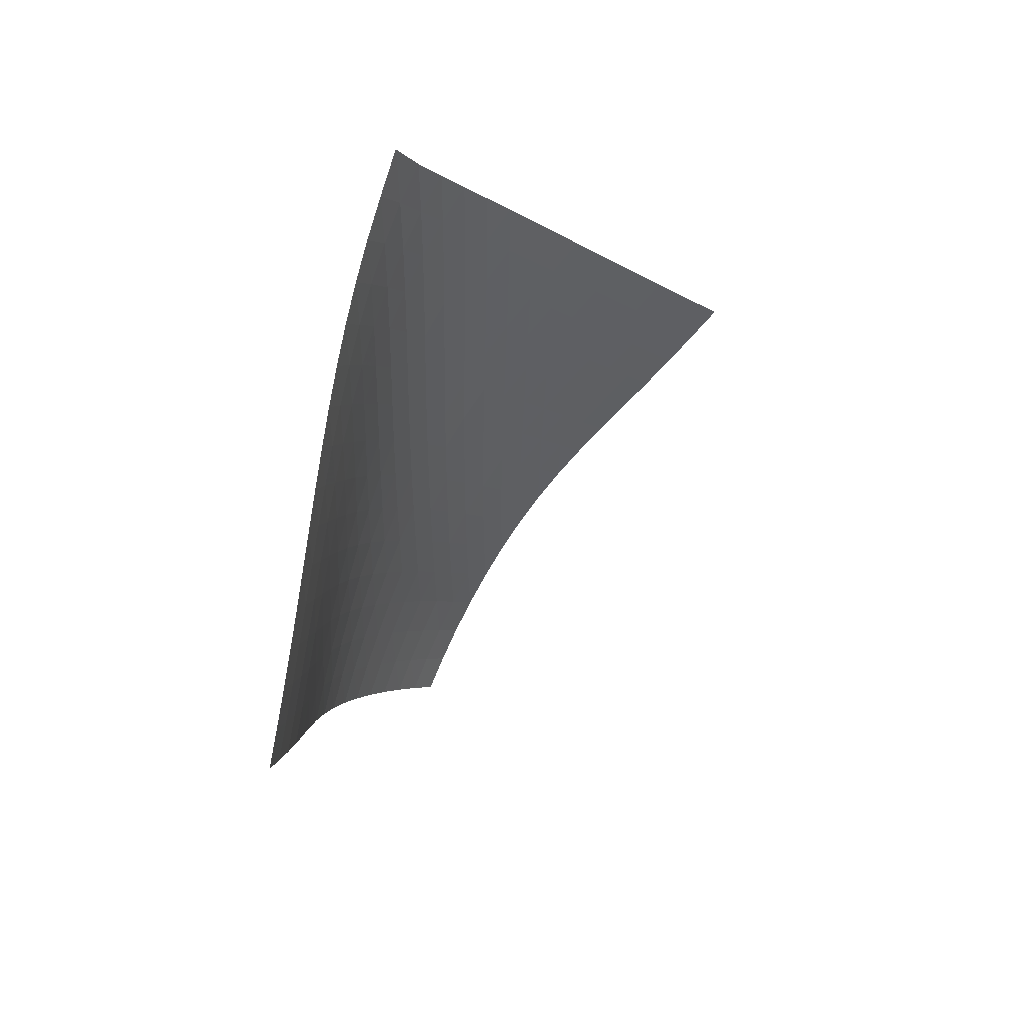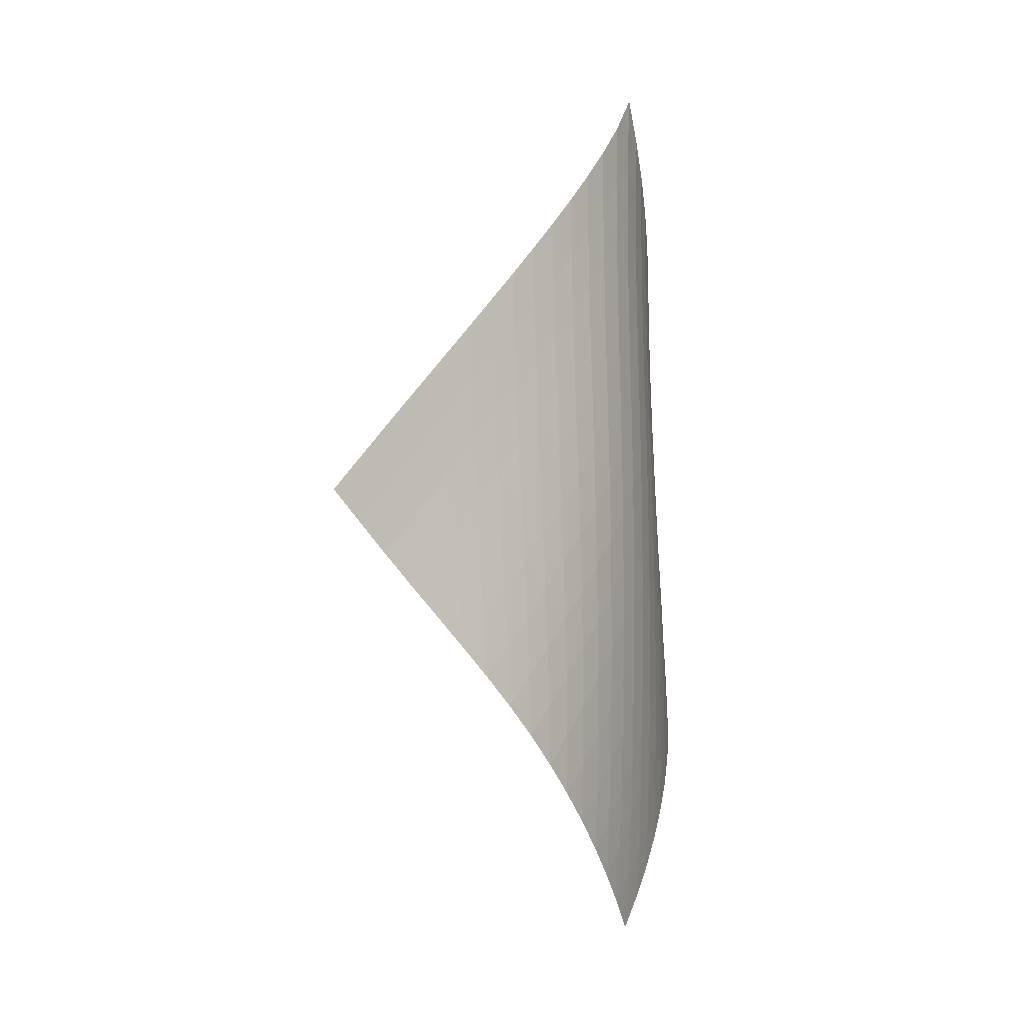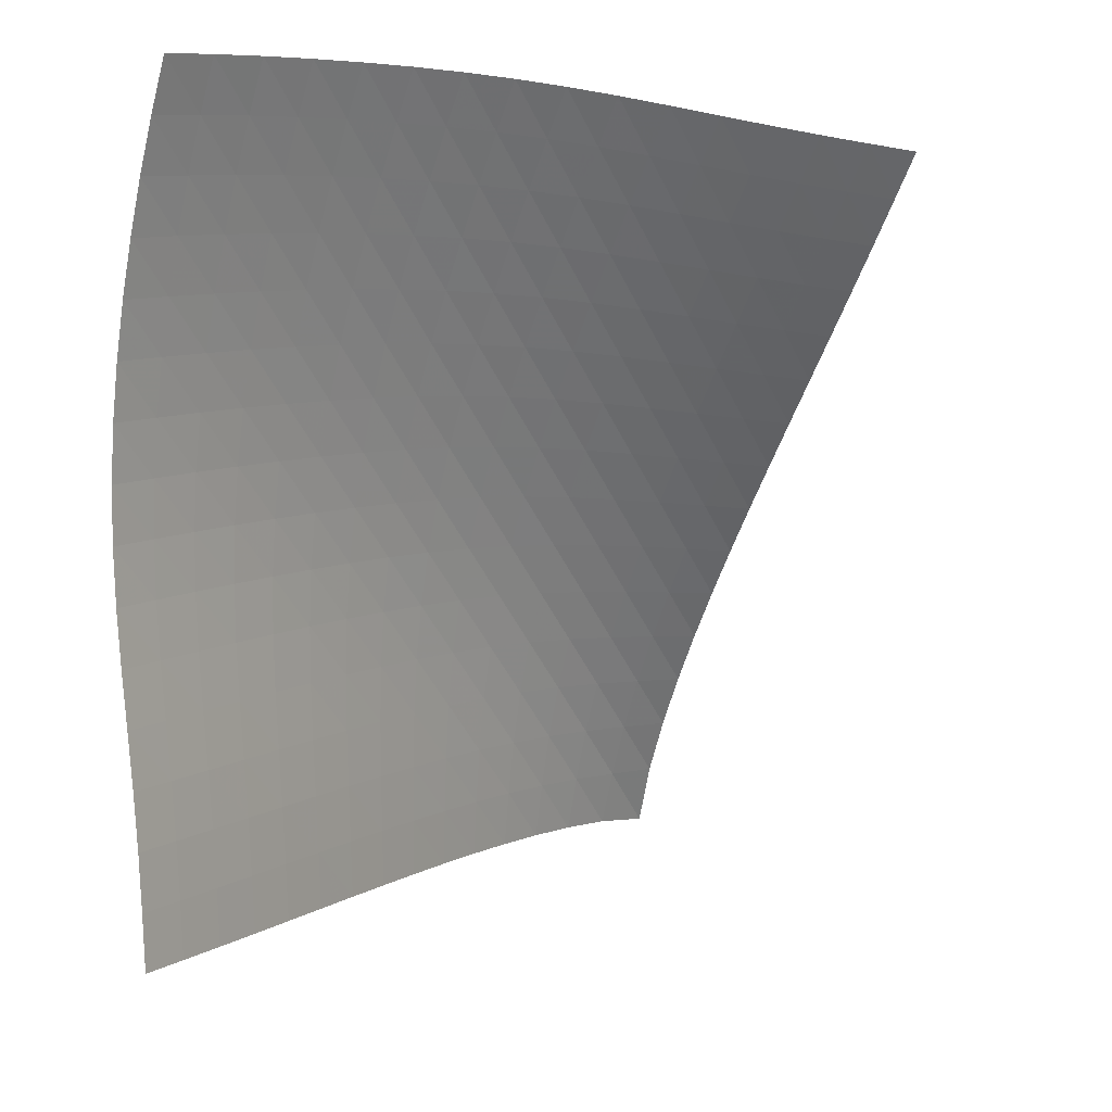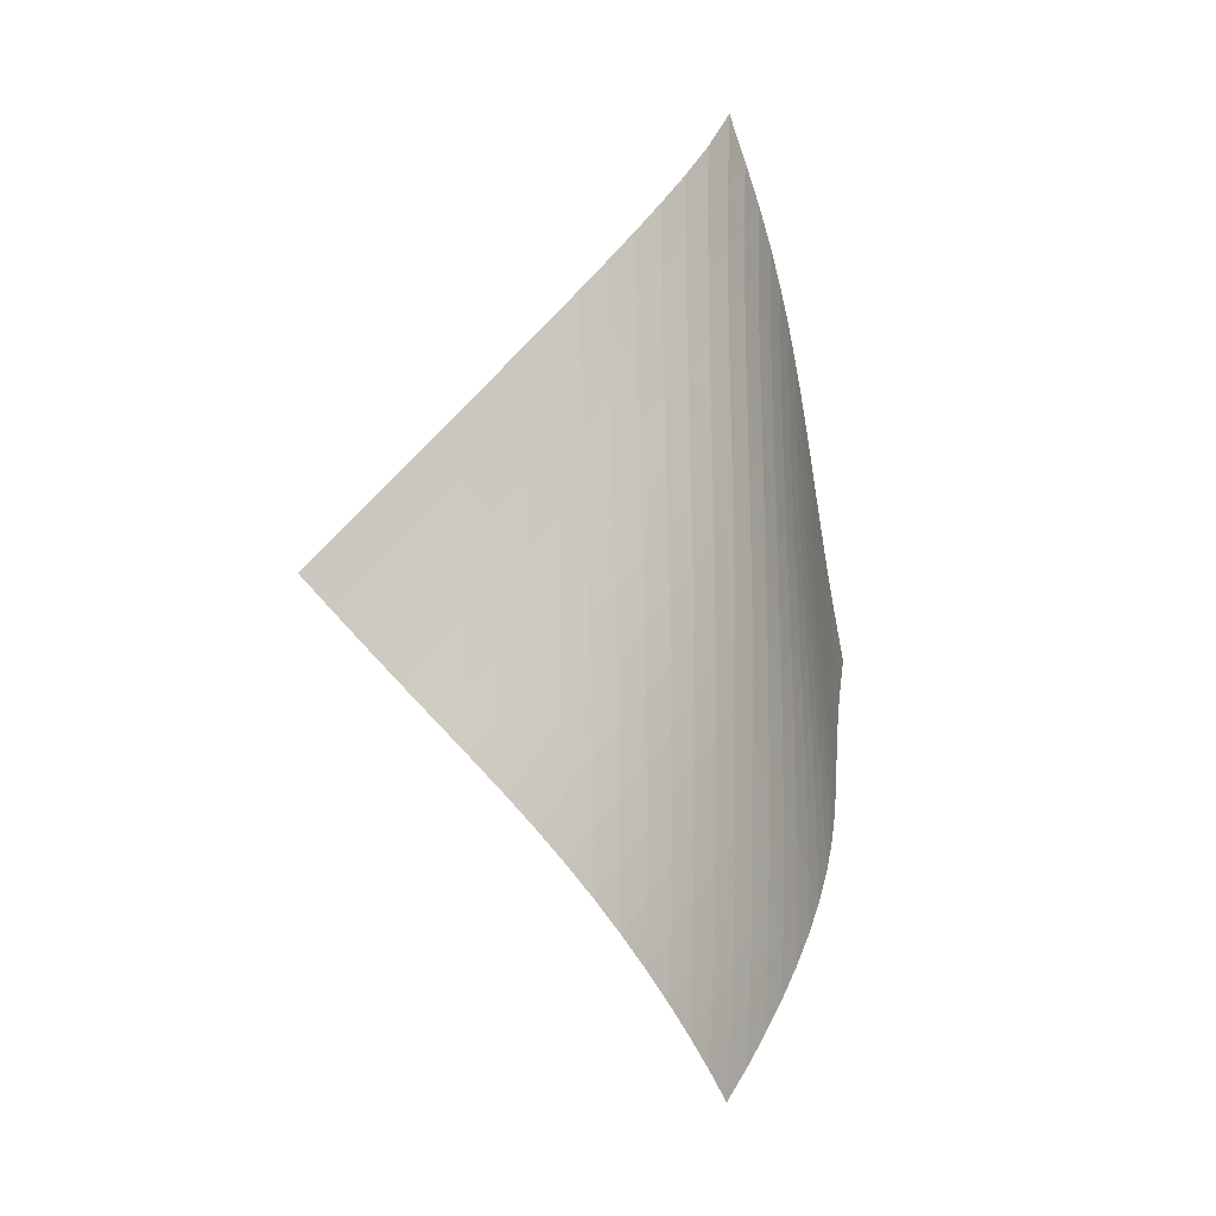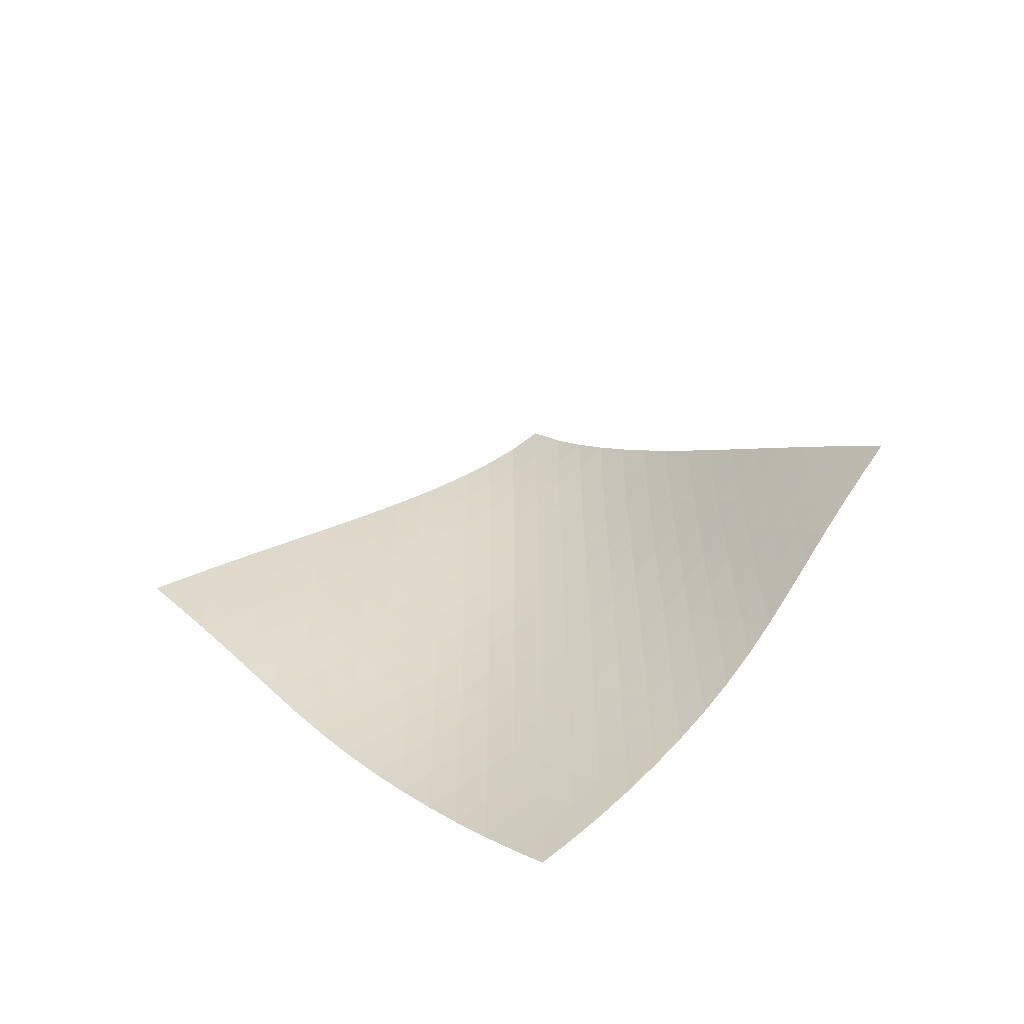
<metadata>
{"format":"obj","ext":"obj","renderer":"f3d","projection":"perspective","resolution":1024,"background":"white","views":[{"elev":50.2,"azim":81.9,"up":"+Y"},{"elev":-5.4,"azim":-111.1,"up":"+Y"},{"elev":-40.3,"azim":21.2,"up":"+Z"},{"elev":-7.4,"azim":-97.5,"up":"+Y"},{"elev":-60.1,"azim":147.8,"up":"+Y"}]}
</metadata>
<code>
v -6.497 -0.04786 6.497
v 1.685 -9.767 10.48
v -10.48 -9.767 -1.685
v -6.354 -18.9 6.354
v -10.24 -9.147 -1.131
v -10 -8.526 -0.5744
v -9.768 -7.904 -0.01499
v -9.541 -7.28 0.5467
v -9.319 -6.655 1.11
v -9.097 -6.029 1.673
v -8.873 -5.401 2.236
v -8.643 -4.77 2.797
v -8.404 -4.136 3.354
v -8.15 -3.499 3.906
v -7.877 -2.856 4.451
v -7.579 -2.206 4.985
v -7.254 -1.54 5.507
v -6.895 -0.8417 6.012
v -6.012 -0.8417 6.895
v -5.507 -1.54 7.254
v -4.985 -2.206 7.579
v -4.451 -2.856 7.877
v -3.906 -3.499 8.15
v -3.354 -4.136 8.404
v -2.797 -4.77 8.643
v -2.236 -5.401 8.873
v -1.673 -6.029 9.097
v -1.11 -6.655 9.319
v -0.5467 -7.28 9.541
v 0.01499 -7.904 9.768
v 0.5744 -8.526 10
v 1.131 -9.147 10.24
v 1.095 -10.37 10.29
v 0.5023 -10.97 10.1
v -0.09624 -11.58 9.929
v -0.699 -12.18 9.772
v -1.302 -12.78 9.617
v -1.899 -13.38 9.448
v -2.483 -13.99 9.249
v -3.048 -14.6 9.01
v -3.59 -15.21 8.729
v -4.108 -15.83 8.408
v -4.602 -16.44 8.052
v -5.074 -17.06 7.667
v -5.523 -17.67 7.255
v -5.95 -18.29 6.816
v -6.816 -18.29 5.95
v -7.255 -17.67 5.523
v -7.667 -17.06 5.074
v -8.052 -16.44 4.602
v -8.408 -15.83 4.108
v -8.729 -15.21 3.59
v -9.01 -14.6 3.048
v -9.249 -13.99 2.483
v -9.448 -13.38 1.899
v -9.617 -12.78 1.302
v -9.772 -12.18 0.699
v -9.929 -11.58 0.09624
v -10.1 -10.97 -0.5023
v -10.29 -10.37 -1.095
v -6.467 -1.482 6.467
v -6.871 -2.15 6.002
v -7.237 -2.808 5.51
v -7.57 -3.457 4.996
v -7.873 -4.1 4.467
v -8.152 -4.737 3.926
v -8.411 -5.371 3.376
v -8.655 -6.002 2.82
v -8.89 -6.631 2.261
v -9.119 -7.258 1.7
v -9.346 -7.883 1.138
v -9.573 -8.507 0.5762
v -9.805 -9.129 0.01631
v -10.04 -9.751 -0.5409
v -6.002 -2.15 6.871
v -6.457 -2.785 6.457
v -6.869 -3.427 6.004
v -7.243 -4.069 5.521
v -7.58 -4.708 5.013
v -7.888 -5.343 4.487
v -8.17 -5.976 3.949
v -8.433 -6.606 3.401
v -8.682 -7.235 2.848
v -8.922 -7.861 2.29
v -9.156 -8.486 1.731
v -9.388 -9.11 1.17
v -9.621 -9.733 0.6108
v -9.858 -10.35 0.05308
v -5.51 -2.808 7.237
v -6.004 -3.427 6.869
v -6.463 -4.056 6.463
v -6.881 -4.689 6.018
v -7.26 -5.322 5.539
v -7.603 -5.954 5.035
v -7.914 -6.584 4.513
v -8.201 -7.213 3.976
v -8.47 -7.84 3.431
v -8.725 -8.466 2.88
v -8.971 -9.09 2.325
v -9.211 -9.713 1.767
v -9.449 -10.34 1.21
v -9.688 -10.96 0.6523
v -4.996 -3.457 7.57
v -5.521 -4.069 7.243
v -6.018 -4.689 6.881
v -6.479 -5.314 6.479
v -6.901 -5.941 6.037
v -7.283 -6.569 5.562
v -7.63 -7.196 5.06
v -7.948 -7.823 4.54
v -8.242 -8.448 4.007
v -8.518 -9.072 3.465
v -8.782 -9.695 2.916
v -9.036 -10.32 2.364
v -9.284 -10.94 1.81
v -9.529 -11.56 1.255
v -4.467 -4.1 7.873
v -5.013 -4.708 7.58
v -5.539 -5.322 7.26
v -6.037 -5.941 6.901
v -6.499 -6.563 6.499
v -6.922 -7.187 6.058
v -7.307 -7.812 5.584
v -7.659 -8.436 5.085
v -7.983 -9.059 4.567
v -8.286 -9.681 4.038
v -8.572 -10.3 3.5
v -8.846 -10.92 2.955
v -9.11 -11.54 2.407
v -9.367 -12.16 1.855
v -3.926 -4.737 8.152
v -4.487 -5.343 7.888
v -5.035 -5.954 7.603
v -5.562 -6.569 7.283
v -6.058 -7.187 6.922
v -6.518 -7.808 6.518
v -6.941 -8.43 6.076
v -7.328 -9.052 5.602
v -7.684 -9.673 5.105
v -8.017 -10.29 4.592
v -8.33 -10.91 4.067
v -8.627 -11.53 3.533
v -8.911 -12.15 2.993
v -9.185 -12.77 2.448
v -3.376 -5.371 8.411
v -3.949 -5.976 8.17
v -4.513 -6.584 7.914
v -5.06 -7.196 7.63
v -5.584 -7.812 7.307
v -6.076 -8.43 6.941
v -6.532 -9.049 6.532
v -6.952 -9.669 6.087
v -7.341 -10.29 5.614
v -7.704 -10.91 5.12
v -8.045 -11.53 4.612
v -8.367 -12.14 4.091
v -8.675 -12.76 3.562
v -8.969 -13.37 3.026
v -2.82 -6.002 8.655
v -3.401 -6.606 8.433
v -3.976 -7.213 8.201
v -4.54 -7.823 7.948
v -5.085 -8.436 7.659
v -5.602 -9.052 7.328
v -6.087 -9.669 6.952
v -6.538 -10.29 6.538
v -6.957 -10.91 6.091
v -7.348 -11.52 5.619
v -7.716 -12.14 5.129
v -8.064 -12.76 4.624
v -8.395 -13.37 4.108
v -8.71 -13.99 3.582
v -2.261 -6.631 8.89
v -2.848 -7.235 8.682
v -3.431 -7.84 8.47
v -4.007 -8.448 8.242
v -4.567 -9.059 7.983
v -5.105 -9.673 7.684
v -5.614 -10.29 7.341
v -6.091 -10.91 6.957
v -6.536 -11.52 6.536
v -6.954 -12.14 6.088
v -7.347 -12.76 5.617
v -7.719 -13.37 5.13
v -8.073 -13.99 4.628
v -8.409 -14.6 4.114
v -1.7 -7.258 9.119
v -2.29 -7.861 8.922
v -2.88 -8.466 8.725
v -3.465 -9.072 8.518
v -4.038 -9.681 8.286
v -4.592 -10.29 8.017
v -5.12 -10.91 7.704
v -5.619 -11.52 7.348
v -6.088 -12.14 6.954
v -6.528 -12.76 6.528
v -6.945 -13.37 6.079
v -7.339 -13.99 5.609
v -7.713 -14.6 5.122
v -8.069 -15.21 4.621
v -1.138 -7.883 9.346
v -1.731 -8.486 9.156
v -2.325 -9.09 8.971
v -2.916 -9.695 8.782
v -3.5 -10.3 8.572
v -4.067 -10.91 8.33
v -4.612 -11.53 8.045
v -5.129 -12.14 7.716
v -5.617 -12.76 7.347
v -6.079 -13.37 6.945
v -6.515 -13.99 6.515
v -6.929 -14.6 6.063
v -7.323 -15.22 5.592
v -7.696 -15.83 5.104
v -0.5762 -8.507 9.573
v -1.17 -9.11 9.388
v -1.767 -9.713 9.211
v -2.364 -10.32 9.036
v -2.955 -10.92 8.846
v -3.533 -11.53 8.627
v -4.091 -12.14 8.367
v -4.624 -12.76 8.064
v -5.13 -13.37 7.719
v -5.609 -13.99 7.339
v -6.063 -14.6 6.929
v -6.495 -15.22 6.495
v -6.906 -15.83 6.04
v -7.295 -16.45 5.565
v -0.01631 -9.129 9.805
v -0.6108 -9.733 9.621
v -1.21 -10.34 9.449
v -1.81 -10.94 9.284
v -2.407 -11.54 9.11
v -2.993 -12.15 8.911
v -3.562 -12.76 8.675
v -4.108 -13.37 8.395
v -4.628 -13.99 8.073
v -5.122 -14.6 7.713
v -5.592 -15.22 7.323
v -6.04 -15.83 6.906
v -6.465 -16.45 6.465
v -6.869 -17.06 6.003
v 0.5409 -9.751 10.04
v -0.05308 -10.35 9.858
v -0.6523 -10.96 9.688
v -1.255 -11.56 9.529
v -1.855 -12.16 9.367
v -2.448 -12.77 9.185
v -3.026 -13.37 8.969
v -3.582 -13.99 8.71
v -4.114 -14.6 8.409
v -4.621 -15.21 8.069
v -5.104 -15.83 7.696
v -5.565 -16.45 7.295
v -6.003 -17.06 6.869
v -6.419 -17.67 6.419
f 256 46 4
f 256 4 47
f 5 74 60
f 5 60 3
f 74 88 59
f 74 59 60
f 88 102 58
f 88 58 59
f 102 116 57
f 102 57 58
f 116 130 56
f 116 56 57
f 130 144 55
f 130 55 56
f 144 158 54
f 144 54 55
f 158 172 53
f 158 53 54
f 172 186 52
f 172 52 53
f 186 200 51
f 186 51 52
f 200 214 50
f 200 50 51
f 214 228 49
f 214 49 50
f 228 242 48
f 228 48 49
f 242 256 47
f 242 47 48
f 1 19 61
f 1 61 18
f 18 61 62
f 18 62 17
f 17 62 63
f 17 63 16
f 16 63 64
f 16 64 15
f 15 64 65
f 15 65 14
f 14 65 66
f 14 66 13
f 13 66 67
f 13 67 12
f 12 67 68
f 12 68 11
f 11 68 69
f 11 69 10
f 10 69 70
f 10 70 9
f 9 70 71
f 9 71 8
f 8 71 72
f 8 72 7
f 7 72 73
f 7 73 6
f 6 73 74
f 6 74 5
f 19 20 75
f 19 75 61
f 61 75 76
f 61 76 62
f 62 76 77
f 62 77 63
f 63 77 78
f 63 78 64
f 64 78 79
f 64 79 65
f 65 79 80
f 65 80 66
f 66 80 81
f 66 81 67
f 67 81 82
f 67 82 68
f 68 82 83
f 68 83 69
f 69 83 84
f 69 84 70
f 70 84 85
f 70 85 71
f 71 85 86
f 71 86 72
f 72 86 87
f 72 87 73
f 73 87 88
f 73 88 74
f 20 21 89
f 20 89 75
f 75 89 90
f 75 90 76
f 76 90 91
f 76 91 77
f 77 91 92
f 77 92 78
f 78 92 93
f 78 93 79
f 79 93 94
f 79 94 80
f 80 94 95
f 80 95 81
f 81 95 96
f 81 96 82
f 82 96 97
f 82 97 83
f 83 97 98
f 83 98 84
f 84 98 99
f 84 99 85
f 85 99 100
f 85 100 86
f 86 100 101
f 86 101 87
f 87 101 102
f 87 102 88
f 21 22 103
f 21 103 89
f 89 103 104
f 89 104 90
f 90 104 105
f 90 105 91
f 91 105 106
f 91 106 92
f 92 106 107
f 92 107 93
f 93 107 108
f 93 108 94
f 94 108 109
f 94 109 95
f 95 109 110
f 95 110 96
f 96 110 111
f 96 111 97
f 97 111 112
f 97 112 98
f 98 112 113
f 98 113 99
f 99 113 114
f 99 114 100
f 100 114 115
f 100 115 101
f 101 115 116
f 101 116 102
f 22 23 117
f 22 117 103
f 103 117 118
f 103 118 104
f 104 118 119
f 104 119 105
f 105 119 120
f 105 120 106
f 106 120 121
f 106 121 107
f 107 121 122
f 107 122 108
f 108 122 123
f 108 123 109
f 109 123 124
f 109 124 110
f 110 124 125
f 110 125 111
f 111 125 126
f 111 126 112
f 112 126 127
f 112 127 113
f 113 127 128
f 113 128 114
f 114 128 129
f 114 129 115
f 115 129 130
f 115 130 116
f 23 24 131
f 23 131 117
f 117 131 132
f 117 132 118
f 118 132 133
f 118 133 119
f 119 133 134
f 119 134 120
f 120 134 135
f 120 135 121
f 121 135 136
f 121 136 122
f 122 136 137
f 122 137 123
f 123 137 138
f 123 138 124
f 124 138 139
f 124 139 125
f 125 139 140
f 125 140 126
f 126 140 141
f 126 141 127
f 127 141 142
f 127 142 128
f 128 142 143
f 128 143 129
f 129 143 144
f 129 144 130
f 24 25 145
f 24 145 131
f 131 145 146
f 131 146 132
f 132 146 147
f 132 147 133
f 133 147 148
f 133 148 134
f 134 148 149
f 134 149 135
f 135 149 150
f 135 150 136
f 136 150 151
f 136 151 137
f 137 151 152
f 137 152 138
f 138 152 153
f 138 153 139
f 139 153 154
f 139 154 140
f 140 154 155
f 140 155 141
f 141 155 156
f 141 156 142
f 142 156 157
f 142 157 143
f 143 157 158
f 143 158 144
f 25 26 159
f 25 159 145
f 145 159 160
f 145 160 146
f 146 160 161
f 146 161 147
f 147 161 162
f 147 162 148
f 148 162 163
f 148 163 149
f 149 163 164
f 149 164 150
f 150 164 165
f 150 165 151
f 151 165 166
f 151 166 152
f 152 166 167
f 152 167 153
f 153 167 168
f 153 168 154
f 154 168 169
f 154 169 155
f 155 169 170
f 155 170 156
f 156 170 171
f 156 171 157
f 157 171 172
f 157 172 158
f 26 27 173
f 26 173 159
f 159 173 174
f 159 174 160
f 160 174 175
f 160 175 161
f 161 175 176
f 161 176 162
f 162 176 177
f 162 177 163
f 163 177 178
f 163 178 164
f 164 178 179
f 164 179 165
f 165 179 180
f 165 180 166
f 166 180 181
f 166 181 167
f 167 181 182
f 167 182 168
f 168 182 183
f 168 183 169
f 169 183 184
f 169 184 170
f 170 184 185
f 170 185 171
f 171 185 186
f 171 186 172
f 27 28 187
f 27 187 173
f 173 187 188
f 173 188 174
f 174 188 189
f 174 189 175
f 175 189 190
f 175 190 176
f 176 190 191
f 176 191 177
f 177 191 192
f 177 192 178
f 178 192 193
f 178 193 179
f 179 193 194
f 179 194 180
f 180 194 195
f 180 195 181
f 181 195 196
f 181 196 182
f 182 196 197
f 182 197 183
f 183 197 198
f 183 198 184
f 184 198 199
f 184 199 185
f 185 199 200
f 185 200 186
f 28 29 201
f 28 201 187
f 187 201 202
f 187 202 188
f 188 202 203
f 188 203 189
f 189 203 204
f 189 204 190
f 190 204 205
f 190 205 191
f 191 205 206
f 191 206 192
f 192 206 207
f 192 207 193
f 193 207 208
f 193 208 194
f 194 208 209
f 194 209 195
f 195 209 210
f 195 210 196
f 196 210 211
f 196 211 197
f 197 211 212
f 197 212 198
f 198 212 213
f 198 213 199
f 199 213 214
f 199 214 200
f 29 30 215
f 29 215 201
f 201 215 216
f 201 216 202
f 202 216 217
f 202 217 203
f 203 217 218
f 203 218 204
f 204 218 219
f 204 219 205
f 205 219 220
f 205 220 206
f 206 220 221
f 206 221 207
f 207 221 222
f 207 222 208
f 208 222 223
f 208 223 209
f 209 223 224
f 209 224 210
f 210 224 225
f 210 225 211
f 211 225 226
f 211 226 212
f 212 226 227
f 212 227 213
f 213 227 228
f 213 228 214
f 30 31 229
f 30 229 215
f 215 229 230
f 215 230 216
f 216 230 231
f 216 231 217
f 217 231 232
f 217 232 218
f 218 232 233
f 218 233 219
f 219 233 234
f 219 234 220
f 220 234 235
f 220 235 221
f 221 235 236
f 221 236 222
f 222 236 237
f 222 237 223
f 223 237 238
f 223 238 224
f 224 238 239
f 224 239 225
f 225 239 240
f 225 240 226
f 226 240 241
f 226 241 227
f 227 241 242
f 227 242 228
f 31 32 243
f 31 243 229
f 229 243 244
f 229 244 230
f 230 244 245
f 230 245 231
f 231 245 246
f 231 246 232
f 232 246 247
f 232 247 233
f 233 247 248
f 233 248 234
f 234 248 249
f 234 249 235
f 235 249 250
f 235 250 236
f 236 250 251
f 236 251 237
f 237 251 252
f 237 252 238
f 238 252 253
f 238 253 239
f 239 253 254
f 239 254 240
f 240 254 255
f 240 255 241
f 241 255 256
f 241 256 242
f 32 2 33
f 32 33 243
f 243 33 34
f 243 34 244
f 244 34 35
f 244 35 245
f 245 35 36
f 245 36 246
f 246 36 37
f 246 37 247
f 247 37 38
f 247 38 248
f 248 38 39
f 248 39 249
f 249 39 40
f 249 40 250
f 250 40 41
f 250 41 251
f 251 41 42
f 251 42 252
f 252 42 43
f 252 43 253
f 253 43 44
f 253 44 254
f 254 44 45
f 254 45 255
f 255 45 46
f 255 46 256

</code>
